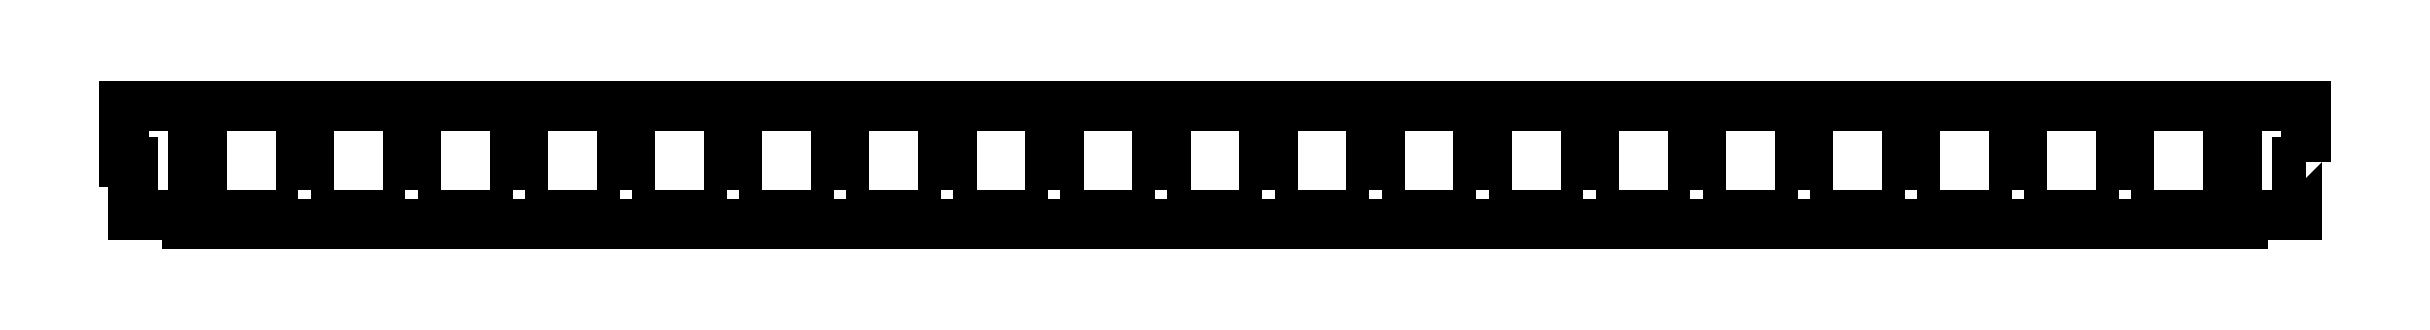
<metadata>
{"format":"dxf","ext":"dxf","renderer":"ezdxf+matplotlib","layout":"modelspace","background":"white","min_lineweight":24,"dpi":150}
</metadata>
<code>
0
SECTION
2
ENTITIES
0
LWPOLYLINE
8
0
90
168
70
1
43
0
10
489
20
-12.5
10
487
20
-12.5
10
487
20
-24.5
10
475
20
-24.5
10
475
20
-26.5
10
465.5
20
-26.5
10
465.5
20
-24.5
10
455.5
20
-24.5
10
455.5
20
-26.5
10
441.5
20
-26.5
10
441.5
20
-24.5
10
431.5
20
-24.5
10
431.5
20
-26.5
10
417.5
20
-26.5
10
417.5
20
-24.5
10
407.5
20
-24.5
10
407.5
20
-26.5
10
393.5
20
-26.5
10
393.5
20
-24.5
10
383.5
20
-24.5
10
383.5
20
-26.5
10
369.5
20
-26.5
10
369.5
20
-24.5
10
359.5
20
-24.5
10
359.5
20
-26.5
10
345.5
20
-26.5
10
345.5
20
-24.5
10
335.5
20
-24.5
10
335.5
20
-26.5
10
321.5
20
-26.5
10
321.5
20
-24.5
10
311.5
20
-24.5
10
311.5
20
-26.5
10
297.5
20
-26.5
10
297.5
20
-24.5
10
287.5
20
-24.5
10
287.5
20
-26.5
10
273.5
20
-26.5
10
273.5
20
-24.5
10
263.5
20
-24.5
10
263.5
20
-26.5
10
249.4
20
-26.5
10
249.4
20
-24.5
10
239.4
20
-24.5
10
239.4
20
-26.5
10
225.5
20
-26.5
10
225.5
20
-24.5
10
215.5
20
-24.5
10
215.5
20
-26.5
10
201.5
20
-26.5
10
201.5
20
-24.5
10
191.5
20
-24.5
10
191.5
20
-26.5
10
177.5
20
-26.5
10
177.5
20
-24.5
10
167.5
20
-24.5
10
167.5
20
-26.5
10
153.5
20
-26.5
10
153.5
20
-24.5
10
143.5
20
-24.5
10
143.5
20
-26.5
10
129.4
20
-26.5
10
129.4
20
-24.5
10
119.5
20
-24.5
10
119.5
20
-26.5
10
105.5
20
-26.5
10
105.5
20
-24.5
10
95.45
20
-24.5
10
95.45
20
-26.5
10
81.45
20
-26.5
10
81.45
20
-24.5
10
71.45
20
-24.5
10
71.45
20
-26.5
10
57.45
20
-26.5
10
57.45
20
-24.5
10
47.45
20
-24.5
10
47.45
20
-26.5
10
33.45
20
-26.5
10
33.45
20
-24.5
10
23.45
20
-24.5
10
23.45
20
-26.5
10
14
20
-26.5
10
14
20
-24.5
10
2
20
-24.5
10
2
20
-12.5
10
0
20
-12.5
10
0
20
0
10
15.55
20
0
10
15.55
20
-13.25
10
17.45
20
-13.25
10
17.45
20
-3.303e-31
10
39.55
20
0
10
39.55
20
-13.25
10
41.45
20
-13.25
10
41.45
20
-3.303e-31
10
63.55
20
0
10
63.55
20
-13.25
10
65.45
20
-13.25
10
65.45
20
-3.303e-31
10
87.55
20
0
10
87.55
20
-13.25
10
89.45
20
-13.25
10
89.45
20
-3.303e-31
10
111.6
20
0
10
111.6
20
-13.25
10
113.5
20
-13.25
10
113.5
20
-3.303e-31
10
135.6
20
0
10
135.6
20
-13.25
10
137.5
20
-13.25
10
137.5
20
-3.303e-31
10
159.6
20
0
10
159.6
20
-13.25
10
161.4
20
-13.25
10
161.4
20
-3.303e-31
10
183.6
20
0
10
183.6
20
-13.25
10
185.5
20
-13.25
10
185.5
20
-3.303e-31
10
207.6
20
0
10
207.6
20
-13.25
10
209.4
20
-13.25
10
209.4
20
-3.303e-31
10
231.6
20
0
10
231.6
20
-13.25
10
233.4
20
-13.25
10
233.4
20
-3.303e-31
10
255.6
20
0
10
255.6
20
-13.25
10
257.4
20
-13.25
10
257.4
20
-3.303e-31
10
279.6
20
0
10
279.6
20
-13.25
10
281.5
20
-13.25
10
281.5
20
-3.303e-31
10
303.6
20
0
10
303.6
20
-13.25
10
305.5
20
-13.25
10
305.5
20
-3.303e-31
10
327.6
20
0
10
327.6
20
-13.25
10
329.5
20
-13.25
10
329.5
20
-3.303e-31
10
351.6
20
0
10
351.6
20
-13.25
10
353.5
20
-13.25
10
353.5
20
-3.303e-31
10
375.6
20
0
10
375.6
20
-13.25
10
377.5
20
-13.25
10
377.5
20
-3.303e-31
10
399.6
20
0
10
399.6
20
-13.25
10
401.5
20
-13.25
10
401.5
20
-3.303e-31
10
423.6
20
0
10
423.6
20
-13.25
10
425.5
20
-13.25
10
425.5
20
-3.303e-31
10
447.6
20
0
10
447.6
20
-13.25
10
449.5
20
-13.25
10
449.5
20
-3.303e-31
10
471.6
20
0
10
471.6
20
-13.25
10
473.5
20
-13.25
10
473.5
20
-3.303e-31
10
489
20
0
0
ENDSEC
0
EOF

</code>
